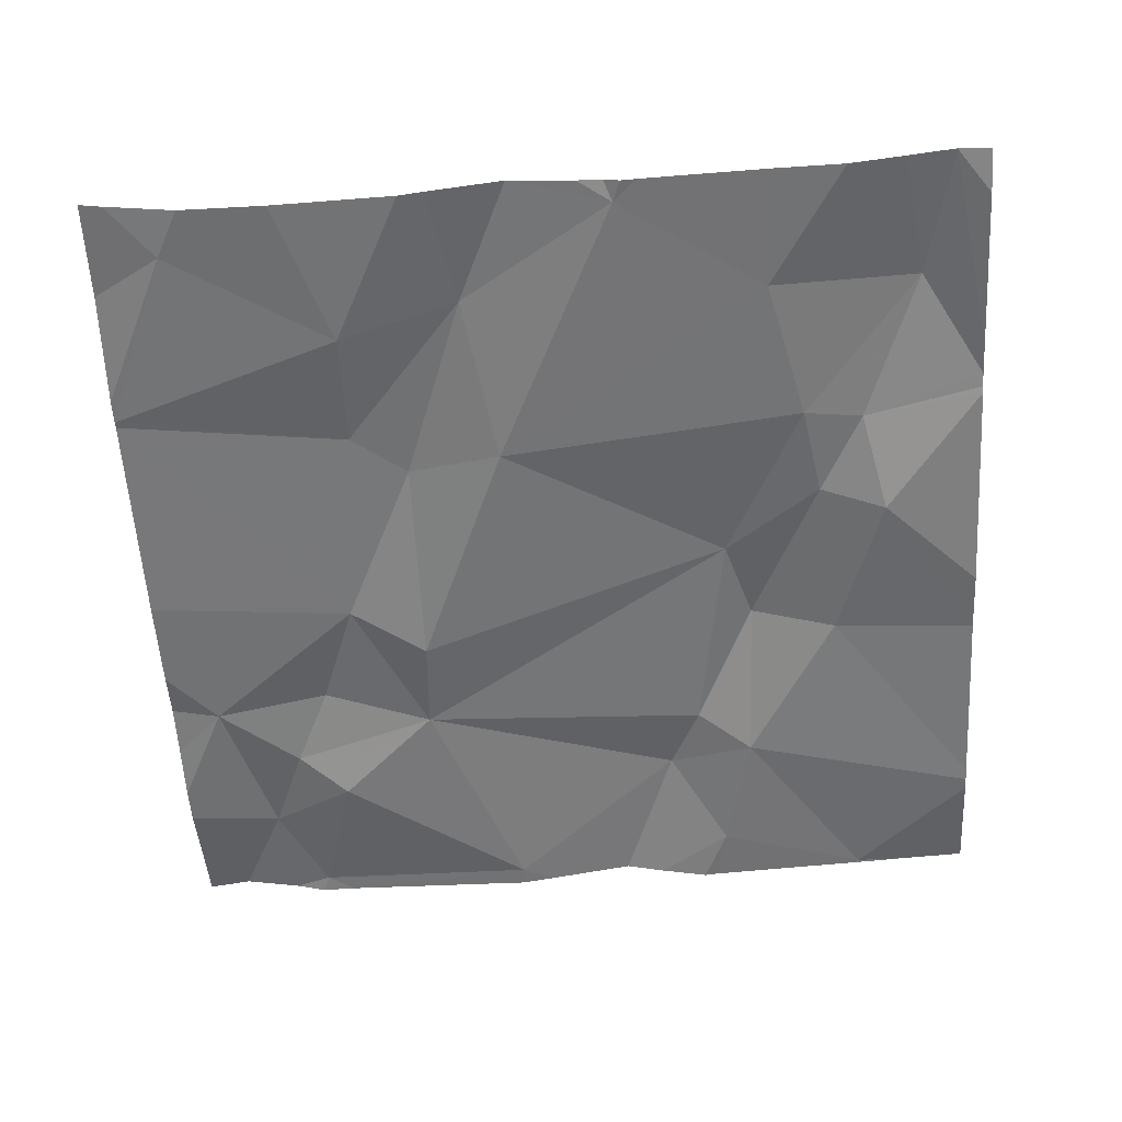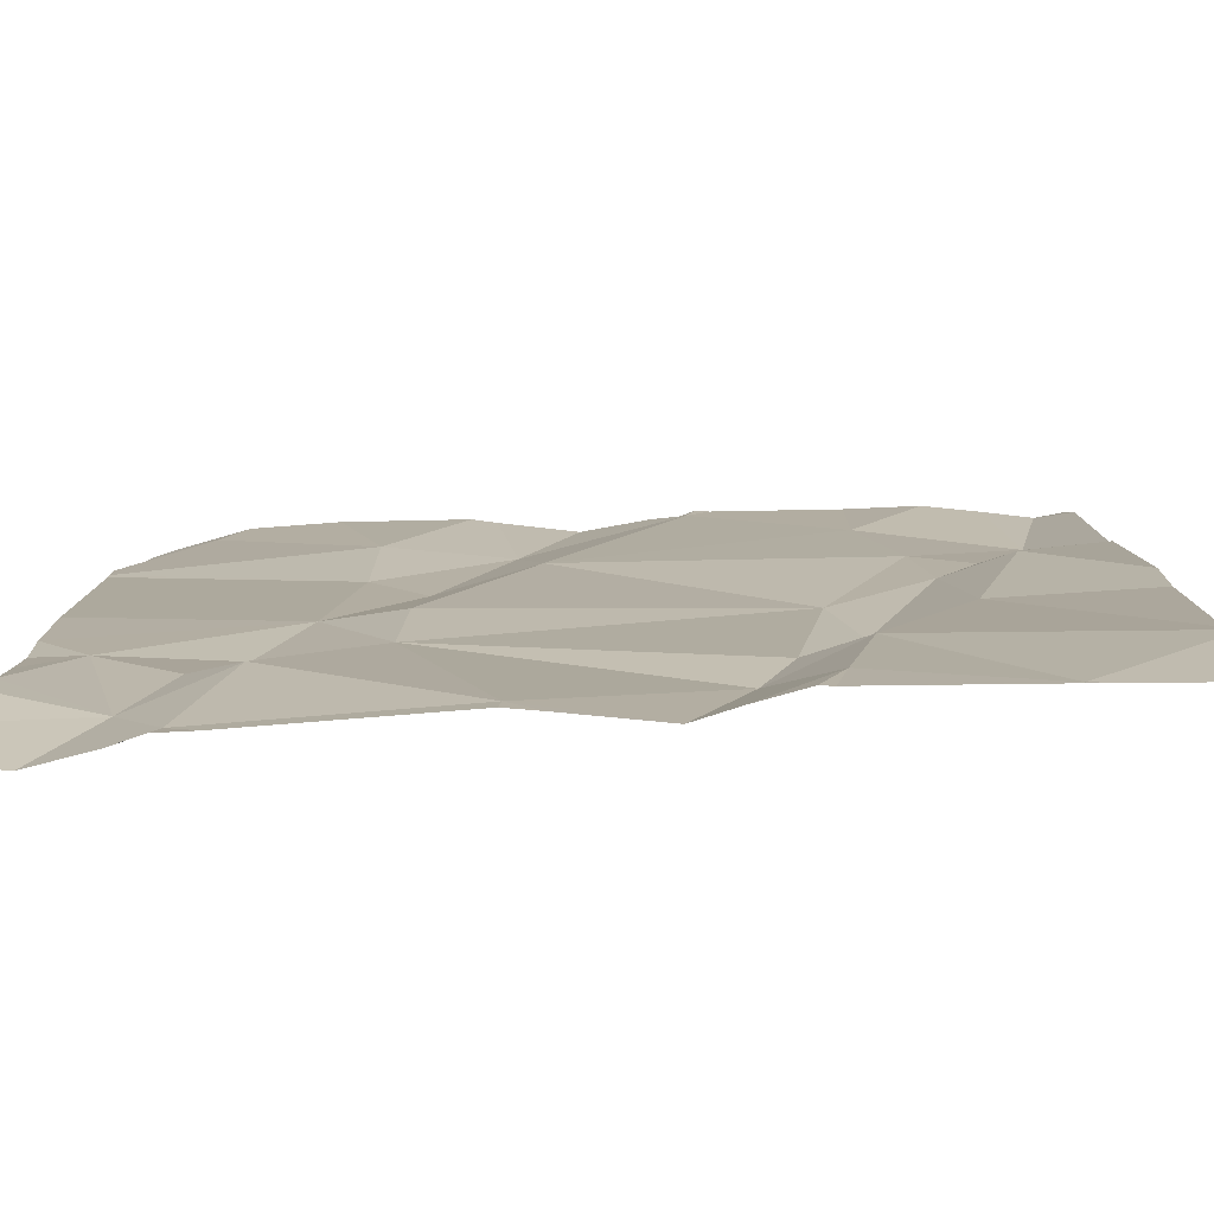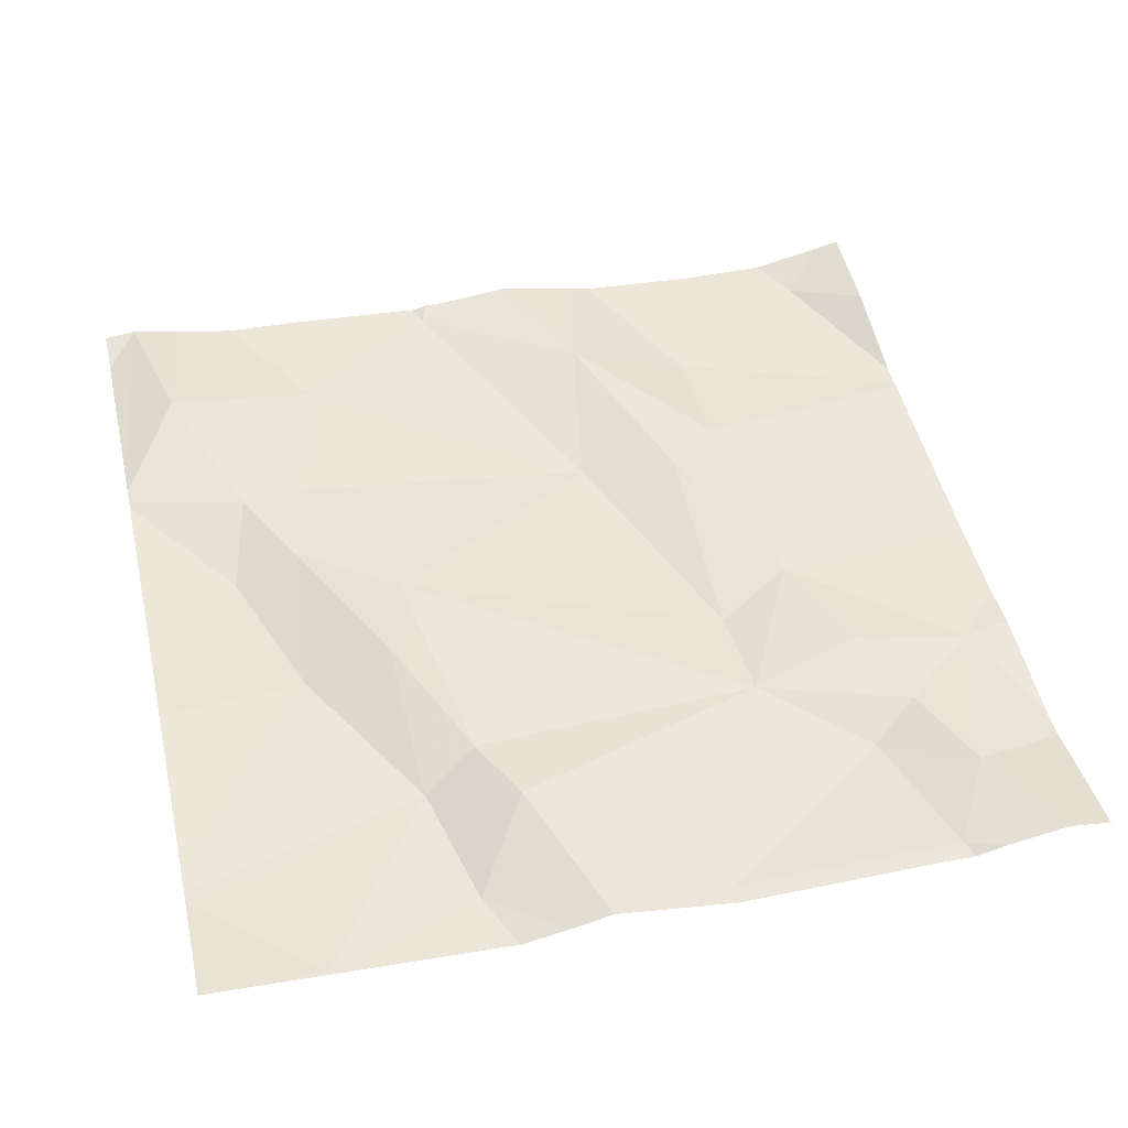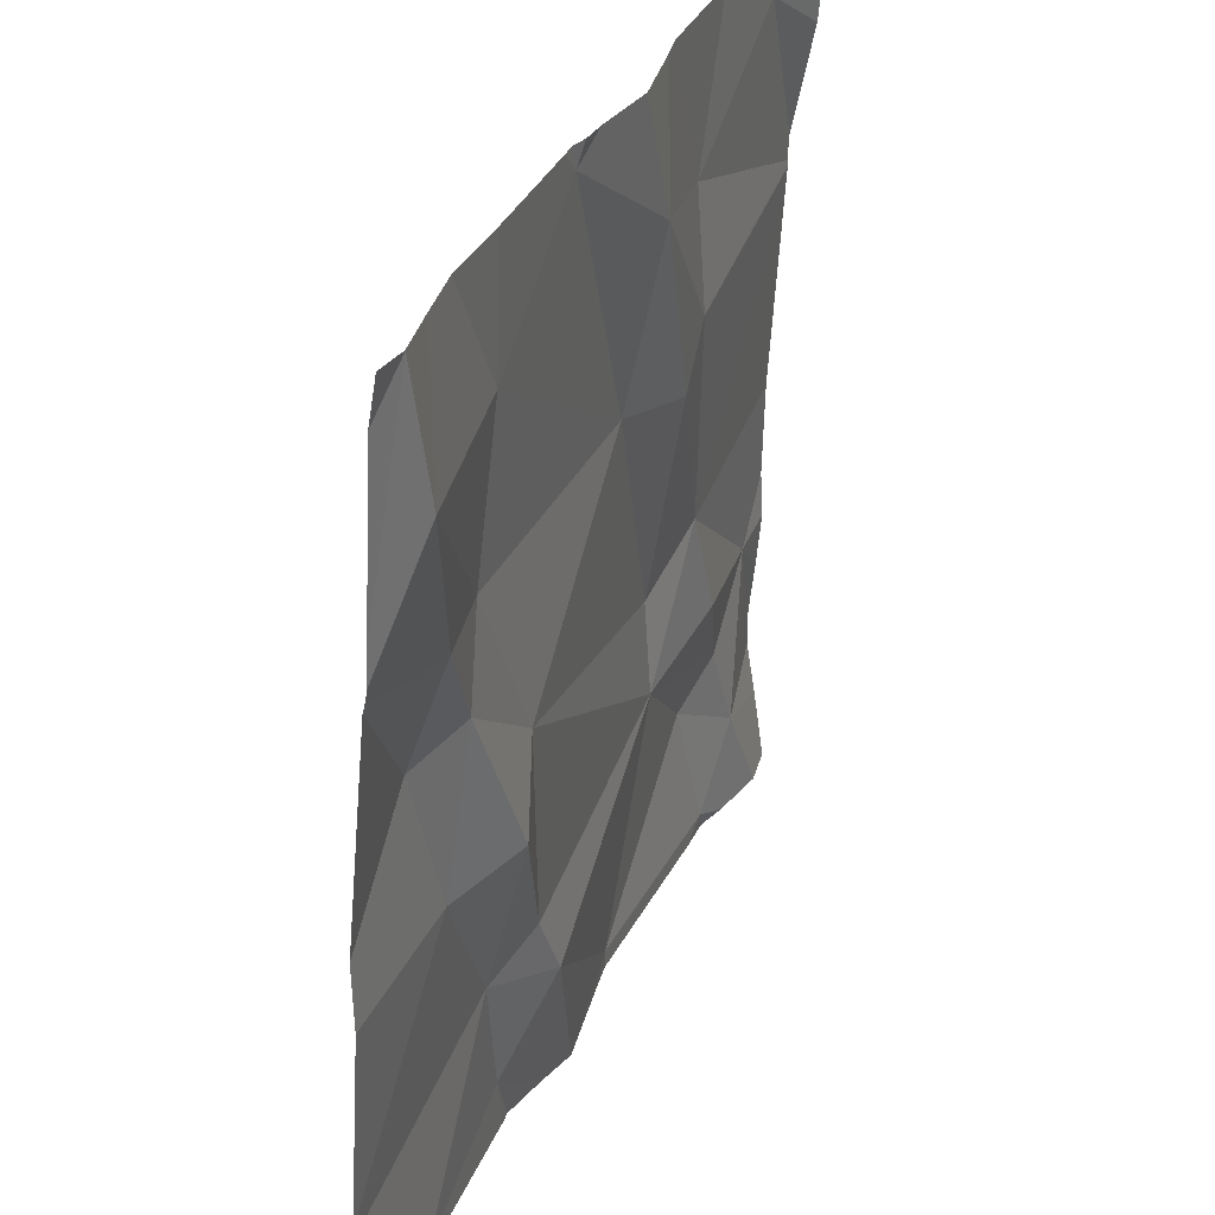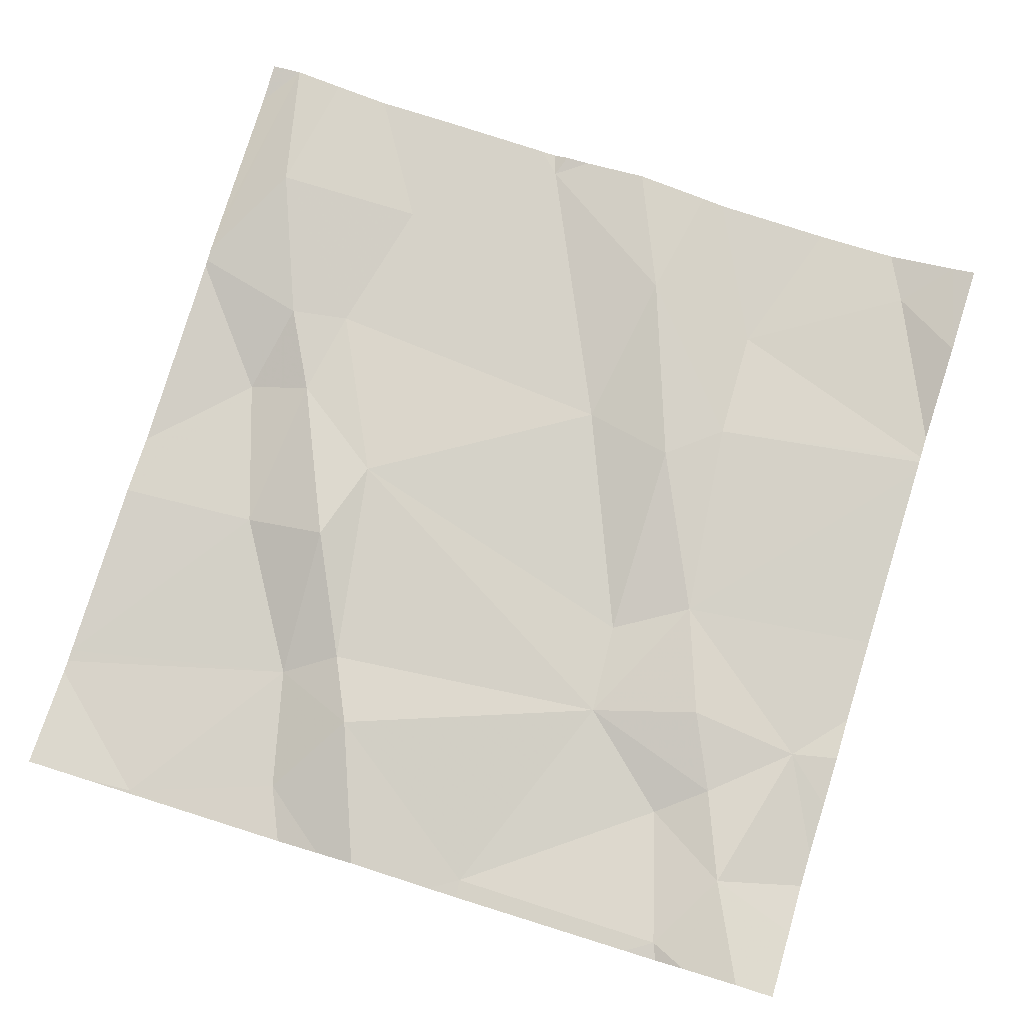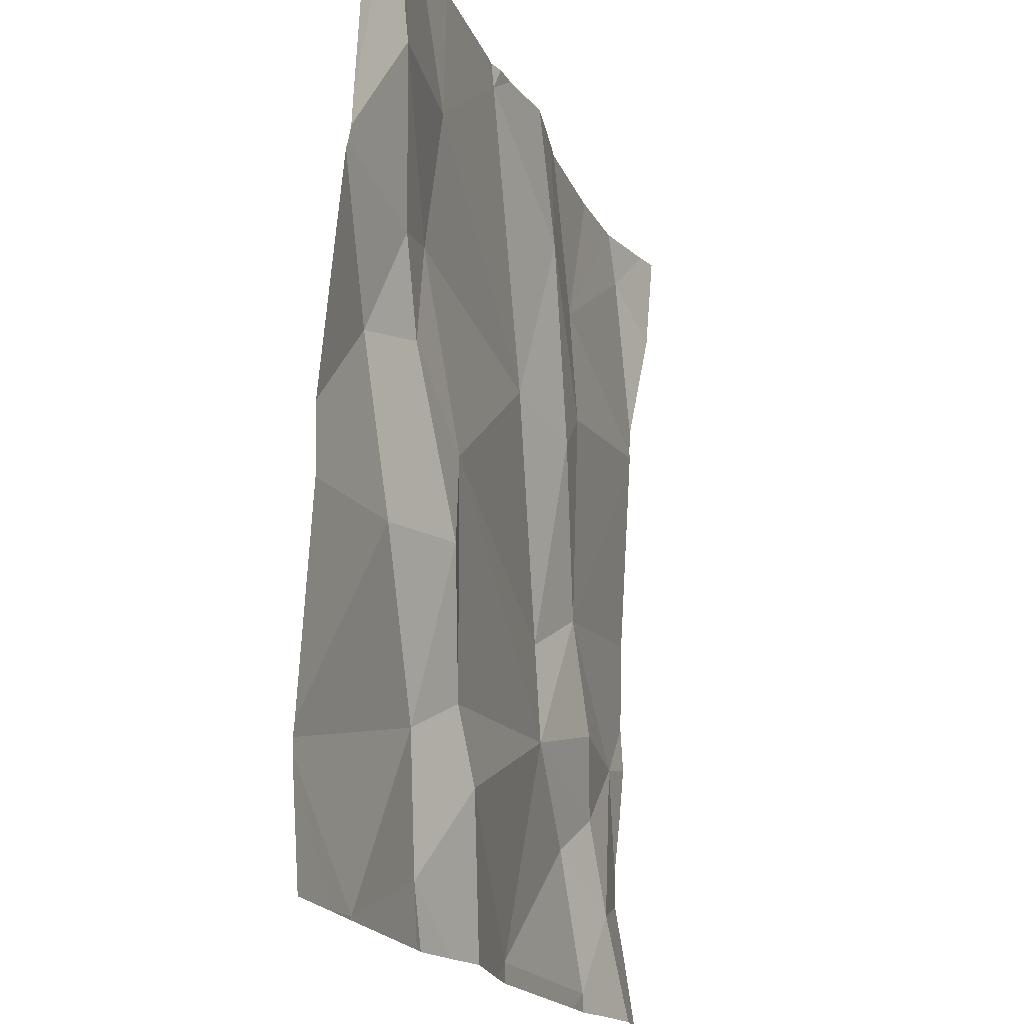
<metadata>
{"format":"obj","ext":"obj","renderer":"f3d","projection":"perspective","resolution":1024,"background":"white","views":[{"elev":-53.6,"azim":-176.5,"up":"+Z"},{"elev":-77.7,"azim":-176.2,"up":"+Y"},{"elev":45.9,"azim":-12.9,"up":"+Z"},{"elev":32.7,"azim":-67.1,"up":"+Y"},{"elev":76.0,"azim":17.3,"up":"+Z"},{"elev":-18.3,"azim":-70.6,"up":"+Y"}]}
</metadata>
<code>
v -99.39 276.9 500.8
v -99.39 277 500.8
v -100.3 277.5 500.9
v -99.39 276.8 500.8
v -100.3 277.3 500.9
v -99.39 276.7 500.8
v -99.39 276.7 500.8
v -99.5 277.5 500.8
v -100.2 276.5 500.8
v -100.2 276.9 500.8
v -100.2 277.1 500.8
v -99.55 276.5 500.8
v -99.49 276.6 500.8
v -99.91 277.5 500.8
v -99.78 277.3 500.8
v -99.54 276.5 500.8
v -99.47 277.4 500.8
v -100.2 277.5 500.8
v -99.75 277.5 500.8
v -100.1 276.9 500.8
v -100.1 277 500.8
v -100 276.8 500.8
v -99.59 276.7 500.8
v -99.53 276.7 500.8
v -100.1 277.5 500.8
v -100.3 277.5 500.8
v -100 276.5 500.8
v -99.44 276.5 500.8
v -99.59 277.5 500.8
v -99.84 277.5 500.8
v -100.1 276.6 500.8
v -99.58 276.8 500.8
v -99.7 276.8 500.8
v -99.79 276.6 500.8
v -99.99 276.7 500.8
v -100.3 276.5 500.8
v -100.1 276.7 500.8
v -99.95 277.5 500.8
v -100 276.5 500.8
v -99.58 276.5 500.8
v -99.45 276.8 500.8
v -99.65 277.3 500.8
v -99.81 277.2 500.8
v -99.7 276.9 500.8
v -100.1 277.3 500.8
v -99.62 277 500.8
v -100.2 276.5 500.8
v -99.64 277.2 500.8
v -99.71 277.1 500.8
v -100.1 277.2 500.8
v -100.2 277.2 500.8
v -100.2 277.1 500.8
v -99.5 276.5 500.8
v -100.3 277.4 500.8
v -100.3 277.2 500.8
v -100.3 277.3 500.8
v -100.3 277.5 500.9
v -100.3 276.6 500.8
v -100.3 276.9 500.8
v -100.3 276.7 500.8
v -100.3 277 500.8
v -100.3 277.2 500.8
v -100.3 277.2 500.8
v -100.3 276.7 500.8
v -99.94 277.5 500.8
v -99.39 277.2 500.8
v -99.39 276.8 500.8
v -99.39 277.2 500.8
v -99.39 277.3 500.8
v -99.39 277.4 500.8
v -99.39 277.2 500.8
v -99.42 277.5 500.8
v -99.39 276.6 500.8
v -99.97 276.5 500.8
v -99.93 276.5 500.8
v -100.2 276.5 500.8
v -100.2 276.5 500.8
v -99.79 276.5 500.8
v -99.83 276.5 500.8
v -100.3 276.5 500.8
v -99.4 276.5 500.8
v -99.39 276.5 500.8
v -99.73 277.5 500.8
v -99.96 277.5 500.8
v -99.98 277.5 500.8
v -100.3 277.5 500.9
v -100.3 277.5 500.8
v -100.3 277.5 500.9
v -99.39 277.5 500.8
f 69 17 68
f 68 42 48
f 55 3 56
f 84 38 65
f 67 41 4
f 75 35 74
f 28 12 53
f 21 20 22
f 23 13 24
f 83 42 29
f 23 12 13
f 39 9 47
f 24 32 33
f 34 23 33
f 25 45 38
f 35 31 74
f 40 34 78
f 26 5 18
f 35 37 31
f 41 24 13
f 42 17 8
f 44 43 21
f 5 45 18
f 18 45 25
f 6 13 7
f 46 41 1
f 74 31 27
f 35 22 37
f 32 46 33
f 37 22 20
f 22 35 33
f 33 44 21
f 49 48 15
f 44 46 49
f 51 50 5
f 57 5 26
f 17 42 68
f 50 45 5
f 62 51 63
f 21 22 33
f 37 10 60
f 10 20 52
f 38 45 43
f 27 31 39
f 38 15 30
f 45 50 43
f 47 9 76
f 43 15 38
f 44 33 46
f 41 46 32
f 48 46 66
f 19 42 83
f 29 42 8
f 49 43 44
f 10 37 20
f 33 23 24
f 12 23 34
f 65 38 14
f 14 38 30
f 34 35 75
f 20 21 52
f 34 33 35
f 48 42 15
f 10 52 11
f 43 49 15
f 21 50 52
f 51 11 52
f 25 38 85
f 59 11 61
f 52 50 51
f 51 5 55
f 58 37 64
f 68 48 71
f 43 50 21
f 46 48 49
f 41 32 24
f 9 31 37
f 54 3 86
f 66 46 2
f 39 31 9
f 2 46 1
f 55 5 3
f 1 41 67
f 40 12 34
f 56 3 54
f 36 58 80
f 7 13 73
f 58 9 37
f 4 41 6
f 59 10 11
f 60 10 59
f 6 41 13
f 61 11 62
f 16 12 40
f 62 11 51
f 72 70 89
f 63 51 55
f 64 37 60
f 53 12 16
f 8 17 72
f 30 15 19
f 70 17 69
f 71 48 66
f 28 13 12
f 19 15 42
f 73 13 81
f 36 9 58
f 76 9 77
f 77 9 36
f 57 3 5
f 78 34 79
f 79 34 75
f 81 13 28
f 72 17 70
f 82 73 81
f 85 38 84
f 86 3 88
f 87 54 86
f 88 3 57

</code>
